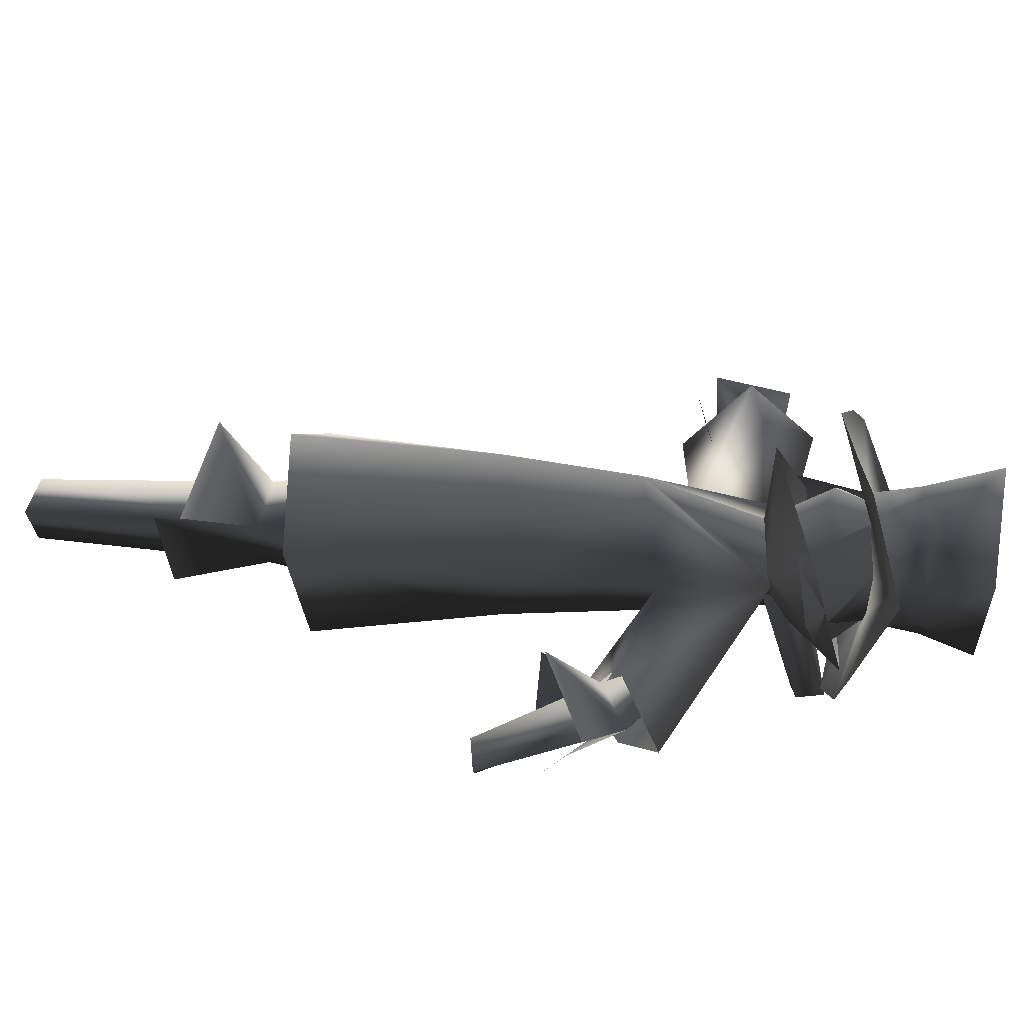
<metadata>
{"format":"obj","ext":"obj","renderer":"f3d","projection":"perspective","resolution":1024,"background":"white","views":[{"elev":33.3,"azim":96.2,"up":"+Z"}]}
</metadata>
<code>
o World_Expansion03_doodads_worgen_items_worgen_scarecrow.m2_.000
v -0.04158 1.404 -0.07709
v 0.02646 1.312 -0.09537
v -0.02932 1.31 -0.08809
v -0.009502 1.309 0.1196
v -0.03306 1.259 0.2455
v 0.05127 1.314 0.1049
v -0.03306 1.259 0.2455
v -0.009502 1.309 0.1196
v -0.06218 1.314 0.0859
v -0.06218 1.314 0.0859
v -0.1199 1.282 0.2008
v -0.03306 1.259 0.2455
v 0.06736 1.283 0.2319
v 0.05127 1.314 0.1049
v -0.03306 1.259 0.2455
v 0.1261 1.309 0.2047
v 0.05127 1.314 0.1049
v 0.06736 1.283 0.2319
v 0.05127 1.314 0.1049
v 0.1261 1.309 0.2047
v 0.1735 1.346 0.05853
v 0.2178 1.357 0.06795
v 0.1735 1.346 0.05853
v 0.1261 1.309 0.2047
v 0.2086 1.294 -0.0749
v 0.1735 1.346 0.05853
v 0.2178 1.357 0.06795
v 0.2086 1.294 -0.0749
v 0.152 1.277 -0.1584
v 0.09742 1.317 -0.02696
v 0.2086 1.294 -0.0749
v 0.09742 1.317 -0.02696
v 0.1735 1.346 0.05853
v 0.09284 1.322 0.03517
v 0.1735 1.346 0.05853
v 0.09742 1.317 -0.02696
v 0.1735 1.346 0.05853
v 0.09284 1.322 0.03517
v 0.05127 1.314 0.1049
v 0.09742 1.317 -0.02696
v 0.152 1.277 -0.1584
v 0.07684 1.31 -0.07032
v 0.02646 1.312 -0.09537
v 0.07684 1.31 -0.07032
v 0.152 1.277 -0.1584
v 0.152 1.277 -0.1584
v 0.04473 1.26 -0.2194
v 0.02646 1.312 -0.09537
v -0.07651 1.277 -0.1966
v 0.02646 1.312 -0.09537
v 0.04473 1.26 -0.2194
v -0.168 1.349 0.001092
v -0.07879 1.33 0.00645
v -0.06289 1.317 -0.05378
v -0.168 1.349 0.001092
v -0.06218 1.314 0.0859
v -0.07879 1.33 0.00645
v -0.06218 1.314 0.0859
v -0.168 1.349 0.001092
v -0.17 1.303 0.1552
v -0.06218 1.314 0.0859
v -0.17 1.303 0.1552
v -0.1199 1.282 0.2008
v 0.02646 1.312 -0.09537
v -0.07651 1.277 -0.1966
v -0.02932 1.31 -0.08809
v -0.06289 1.317 -0.05378
v -0.02932 1.31 -0.08809
v -0.07651 1.277 -0.1966
v -0.06289 1.317 -0.05378
v -0.07651 1.277 -0.1966
v -0.1573 1.294 -0.1361
v -0.1573 1.294 -0.1361
v -0.168 1.349 0.001092
v -0.06289 1.317 -0.05378
v -0.2124 1.358 -0.004039
v -0.168 1.349 0.001092
v -0.1573 1.294 -0.1361
v -0.168 1.349 0.001092
v -0.2124 1.358 -0.004039
v -0.17 1.303 0.1552
v -0.01227 1.391 0.1361
v -0.06218 1.314 0.0859
v -0.009502 1.309 0.1196
v -0.01227 1.391 0.1361
v -0.009502 1.309 0.1196
v 0.05127 1.314 0.1049
v 0.05821 1.404 0.1113
v -0.01227 1.391 0.1361
v 0.05127 1.314 0.1049
v 0.09284 1.322 0.03517
v 0.05821 1.404 0.1113
v 0.05127 1.314 0.1049
v 0.1005 1.404 0.03876
v 0.05821 1.404 0.1113
v 0.09284 1.322 0.03517
v 0.09742 1.317 -0.02696
v 0.1005 1.404 0.03876
v 0.09284 1.322 0.03517
v 0.09742 1.317 -0.02696
v 0.08486 1.404 -0.05594
v 0.1005 1.404 0.03876
v 0.08486 1.404 -0.05594
v 0.09742 1.317 -0.02696
v 0.07684 1.31 -0.07032
v 0.08486 1.404 -0.05594
v 0.07684 1.31 -0.07032
v 0.02646 1.312 -0.09537
v 0.08486 1.404 -0.05594
v 0.1325 1.501 0.05329
v 0.1005 1.404 0.03876
v 0.1005 1.404 0.03876
v 0.1325 1.501 0.05329
v 0.05821 1.404 0.1113
v 0.1325 1.501 0.05329
v -0.01865 1.513 0.1742
v 0.05821 1.404 0.1113
v -0.01865 1.513 0.1742
v -0.01227 1.391 0.1361
v 0.05821 1.404 0.1113
v -0.01865 1.513 0.1742
v -0.07084 1.404 0.08974
v -0.01227 1.391 0.1361
v -0.01227 1.391 0.1361
v -0.07084 1.404 0.08974
v -0.06218 1.314 0.0859
v -0.07879 1.33 0.00645
v -0.06218 1.314 0.0859
v -0.07084 1.404 0.08974
v 0.02901 1.404 -0.1106
v 0.02646 1.312 -0.09537
v -0.04158 1.404 -0.07709
v 0.08486 1.404 -0.05594
v 0.02646 1.312 -0.09537
v 0.02901 1.404 -0.1106
v 0.02901 1.404 -0.1106
v 0.03443 1.494 -0.1429
v 0.08486 1.404 -0.05594
v 0.08486 1.404 -0.05594
v 0.03443 1.494 -0.1429
v 0.1325 1.501 0.05329
v 0.03443 1.494 -0.1429
v 0.005628 1.502 0.02915
v 0.1325 1.501 0.05329
v -0.01865 1.513 0.1742
v 0.1325 1.501 0.05329
v 0.005628 1.502 0.02915
v -0.01865 1.513 0.1742
v 0.005628 1.502 0.02915
v -0.1222 1.501 0.01066
v -0.1222 1.501 0.01066
v -0.07084 1.404 0.08974
v -0.01865 1.513 0.1742
v -0.0881 1.404 0.007077
v -0.07084 1.404 0.08974
v -0.1222 1.501 0.01066
v -0.0881 1.404 0.007077
v -0.07879 1.33 0.00645
v -0.07084 1.404 0.08974
v -0.04158 1.404 -0.07709
v 0.03443 1.494 -0.1429
v 0.02901 1.404 -0.1106
v -0.04158 1.404 -0.07709
v -0.1222 1.501 0.01066
v 0.03443 1.494 -0.1429
v 0.03443 1.494 -0.1429
v -0.1222 1.501 0.01066
v 0.005628 1.502 0.02915
v -0.06289 1.317 -0.05378
v -0.07879 1.33 0.00645
v -0.0881 1.404 0.007077
v -0.04158 1.404 -0.07709
v -0.0881 1.404 0.007077
v -0.1222 1.501 0.01066
v -0.06289 1.317 -0.05378
v -0.0881 1.404 0.007077
v -0.04158 1.404 -0.07709
v -0.04158 1.404 -0.07709
v -0.02932 1.31 -0.08809
v -0.06289 1.317 -0.05378
v -0.6749 1.073 -0.07824
v -0.6695 1.134 -0.09592
v -0.675 1.09 -0.1411
v 0.09284 1.322 0.03517
v 0.1392 1.206 0.09038
v 0.1468 1.225 -0.02662
v 0.1392 1.206 0.09038
v 0.09284 1.322 0.03517
v 0.05283 1.313 0.1029
v -0.09047 1.19 -0.01022
v -0.159 1.257 -0.02629
v 0.007633 1.175 -0.08758
v 0.08232 1.286 -0.1551
v 0.007633 1.175 -0.08758
v -0.159 1.257 -0.02629
v 0.08232 1.286 -0.1551
v 0.07265 1.163 0.01363
v 0.007633 1.175 -0.08758
v 0.07265 1.163 0.01363
v 0.08232 1.286 -0.1551
v 0.1635 1.23 0.09025
v 0.1635 1.23 0.09025
v -0.03012 1.166 0.1807
v 0.07265 1.163 0.01363
v -0.01782 1.154 0.05679
v 0.07265 1.163 0.01363
v -0.03012 1.166 0.1807
v -0.01782 1.154 0.05679
v -0.03012 1.166 0.1807
v -0.09047 1.19 -0.01022
v -0.159 1.257 -0.02629
v -0.09047 1.19 -0.01022
v -0.03012 1.166 0.1807
v 0.3436 0.9267 -0.007857
v 0.361 0.94 -0.07535
v 0.3875 0.8307 -0.1164
v 0.3875 0.8307 -0.1164
v 0.3371 0.8404 0.03485
v 0.3436 0.9267 -0.007857
v 0.2137 1.03 0.02206
v 0.2366 1.05 -0.004473
v 0.361 0.94 -0.07535
v 0.361 0.94 -0.07535
v 0.3436 0.9267 -0.007857
v 0.2137 1.03 0.02206
v 0.4174 0.9722 -0.03339
v 0.2137 1.03 0.02206
v 0.3436 0.9267 -0.007857
v 0.4174 0.9722 -0.03339
v 0.3436 0.9267 -0.007857
v 0.3468 0.8459 0.04434
v 0.3468 0.8459 0.04434
v 0.4809 0.9122 -0.01106
v 0.4174 0.9722 -0.03339
v 0.2137 1.03 0.02206
v 0.4174 0.9722 -0.03339
v 0.3057 1.058 -0.006863
v 0.361 0.94 -0.07535
v 0.3057 1.058 -0.006863
v 0.4174 0.9722 -0.03339
v 0.3057 1.058 -0.006863
v 0.361 0.94 -0.07535
v 0.2366 1.05 -0.004473
v 0.361 0.94 -0.07535
v 0.4174 0.9722 -0.03339
v 0.4936 0.8931 -0.02558
v 0.4936 0.8931 -0.02558
v 0.4171 0.8499 -0.1233
v 0.361 0.94 -0.07535
v 0.03722 1.322 -0.08567
v -0.05765 1.3 -0.08208
v -0.06319 1.341 0.001256
v -0.09506 1.319 -0.02627
v -0.1473 1.214 -0.04759
v -0.06266 1.313 0.08614
v -0.1046 1.178 0.09114
v -0.06266 1.313 0.08614
v -0.1473 1.214 -0.04759
v -0.0423 -0.00815 0.03374
v -0.05971 0.3696 0.04353
v 0.006084 -0.00815 -0.0479
v 0.006084 0.3696 -0.06749
v 0.006084 -0.00815 -0.0479
v -0.05971 0.3696 0.04353
v 0.05446 -0.00815 0.03374
v 0.07188 0.3696 0.04353
v -0.0423 -0.00815 0.03374
v -0.05971 0.3696 0.04353
v -0.0423 -0.00815 0.03374
v 0.07188 0.3696 0.04353
v 0.006084 -0.00815 -0.0479
v 0.006084 0.3696 -0.06749
v 0.05446 -0.00815 0.03374
v 0.07188 0.3696 0.04353
v 0.05446 -0.00815 0.03374
v 0.006084 0.3696 -0.06749
v -0.3303 1.07 -0.02436
v -0.5572 1.067 -0.1701
v -0.5189 1.032 -0.01923
v -0.5572 1.067 -0.1701
v -0.3303 1.07 -0.02436
v -0.3238 1.076 -0.1039
v -0.6342 1.194 -0.0773
v -0.5247 1.184 -0.08457
v -0.5139 1.121 -0.1276
v -0.5139 1.121 -0.1276
v -0.6201 1.069 -0.1736
v -0.6342 1.194 -0.0773
v 0.01892 0.214 -0.1042
v 0.006084 0.3696 -0.06749
v 0.1015 0.214 0.06853
v 0.07188 0.3696 0.04353
v 0.1015 0.214 0.06853
v 0.006084 0.3696 -0.06749
v 0.006084 0.3696 -0.06749
v 0.006084 0.6414 -0.123
v 0.07188 0.3696 0.04353
v 0.1212 0.6414 0.07129
v 0.07188 0.3696 0.04353
v 0.006084 0.6414 -0.123
v 0.1545 0.8 0.03091
v 0.1212 0.6414 0.07129
v 0.01693 0.747 -0.1333
v 0.006084 0.6414 -0.123
v 0.01693 0.747 -0.1333
v 0.1212 0.6414 0.07129
v 0.1468 1.225 -0.02662
v 0.0365 1.251 -0.1499
v 0.09284 1.322 0.03517
v 0.02646 1.312 -0.09537
v 0.09284 1.322 0.03517
v 0.0365 1.251 -0.1499
v 0.02646 1.312 -0.09537
v 0.0365 1.251 -0.1499
v -0.09506 1.319 -0.02627
v -0.1473 1.214 -0.04759
v -0.09506 1.319 -0.02627
v 0.0365 1.251 -0.1499
v -0.03093 0.747 0.1381
v -0.1091 0.6414 0.07129
v 0.1212 0.6414 0.07129
v 0.1212 0.6414 0.07129
v 0.1545 0.8 0.03091
v -0.03093 0.747 0.1381
v -0.2182 0.747 -0.0348
v -0.1091 0.6414 0.07129
v -0.03093 0.747 0.1381
v -0.1091 0.6414 0.07129
v -0.2182 0.747 -0.0348
v 0.006084 0.6414 -0.123
v 0.01693 0.747 -0.1333
v 0.006084 0.6414 -0.123
v -0.2182 0.747 -0.0348
v 0.006084 0.3696 -0.06749
v -0.0332 0.2126 -0.1091
v -0.05971 0.3696 0.04353
v -0.1483 0.2686 0.08517
v -0.05971 0.3696 0.04353
v -0.0332 0.2126 -0.1091
v 0.006084 0.6414 -0.123
v 0.006084 0.3696 -0.06749
v -0.1091 0.6414 0.07129
v -0.05971 0.3696 0.04353
v -0.1091 0.6414 0.07129
v 0.006084 0.3696 -0.06749
v -0.1091 0.6414 0.07129
v -0.05971 0.3696 0.04353
v 0.07188 0.3696 0.04353
v 0.07188 0.3696 0.04353
v 0.1212 0.6414 0.07129
v -0.1091 0.6414 0.07129
v -0.05971 0.3696 0.04353
v -0.1367 0.2686 0.103
v 0.07188 0.3696 0.04353
v 0.1489 0.2686 0.103
v 0.07188 0.3696 0.04353
v -0.1367 0.2686 0.103
v 0.01693 0.747 -0.1333
v 0.3096 0.4609 0.1608
v 0 0.429 -0.2051
v 0 0.429 -0.2051
v -0.3023 0.4178 -0.009336
v 0.01693 0.747 -0.1333
v -0.2182 0.747 -0.0348
v 0.01693 0.747 -0.1333
v -0.3023 0.4178 -0.009336
v -0.03093 0.747 0.1381
v -0.2182 0.747 -0.0348
v -0.3023 0.4178 -0.009336
v -0.3023 0.4178 -0.009336
v -0.01904 0.4114 0.1608
v -0.03093 0.747 0.1381
v 0.3096 0.4609 0.1608
v -0.03093 0.747 0.1381
v -0.01904 0.4114 0.1608
v -0.03093 0.747 0.1381
v 0.3096 0.4609 0.1608
v 0.1545 0.8 0.03091
v 0.3096 0.4609 0.1608
v 0.01693 0.747 -0.1333
v 0.1545 0.8 0.03091
v 0.4677 0.752 -0.02812
v 0.5229 0.7623 -0.04419
v 0.4174 0.9722 -0.03339
v 0.4174 0.9722 -0.03339
v 0.3436 0.9267 -0.007857
v 0.4677 0.752 -0.02812
v 0.4786 0.7603 -0.08211
v 0.5229 0.7623 -0.04419
v 0.4677 0.752 -0.02812
v 0.4786 0.7603 -0.08211
v 0.4677 0.752 -0.02812
v 0.3436 0.9267 -0.007857
v 0.3436 0.9267 -0.007857
v 0.361 0.94 -0.07535
v 0.4786 0.7603 -0.08211
v 0.5229 0.7623 -0.04419
v 0.4786 0.7603 -0.08211
v 0.361 0.94 -0.07535
v 0.361 0.94 -0.07535
v 0.4174 0.9722 -0.03339
v 0.5229 0.7623 -0.04419
v 0.1239 1.168 0.02488
v 0.3704 0.96 0.02635
v 0.437 1.019 -0.05579
v 0.3704 0.96 0.02635
v 0.1239 1.168 0.02488
v 0.1234 1.003 0.02479
v 0.1234 1.003 0.02479
v 0.2836 0.8966 -0.06739
v 0.3704 0.96 0.02635
v 0.2836 0.8966 -0.06739
v 0.1234 1.003 0.02479
v 0.3548 0.9564 -0.108
v 0.1239 1.168 0.02488
v 0.3548 0.9564 -0.108
v 0.1234 1.003 0.02479
v 0.3548 0.9564 -0.108
v 0.1239 1.168 0.02488
v 0.437 1.019 -0.05579
v -0.02814 0.9618 0.1153
v -0.1396 1.04 -0.02157
v -0.2182 0.747 -0.0348
v -0.2182 0.747 -0.0348
v -0.03093 0.747 0.1381
v -0.02814 0.9618 0.1153
v 0.1545 0.8 0.03091
v -0.02814 0.9618 0.1153
v -0.03093 0.747 0.1381
v -0.02814 0.9618 0.1153
v 0.1545 0.8 0.03091
v 0.1234 1.003 0.02479
v 0.01196 0.9618 -0.1121
v 0.1545 0.8 0.03091
v 0.01693 0.747 -0.1333
v 0.1545 0.8 0.03091
v 0.01196 0.9618 -0.1121
v 0.1234 1.003 0.02479
v -0.1396 1.04 -0.02157
v 0.01196 0.9618 -0.1121
v -0.2182 0.747 -0.0348
v 0.01693 0.747 -0.1333
v -0.2182 0.747 -0.0348
v 0.01196 0.9618 -0.1121
v -0.02814 0.9618 0.1153
v 0.07265 1.163 0.01363
v -0.01782 1.154 0.05679
v -0.01782 1.154 0.05679
v -0.09047 1.19 -0.01022
v -0.02814 0.9618 0.1153
v -0.09047 1.19 -0.01022
v -0.1803 1.203 -0.02875
v -0.02814 0.9618 0.1153
v -0.1803 1.203 -0.02875
v -0.09047 1.19 -0.01022
v -0.1396 1.04 -0.02157
v -0.02814 0.9618 0.1153
v -0.1803 1.203 -0.02875
v -0.1396 1.04 -0.02157
v -0.09047 1.19 -0.01022
v 0.01196 0.9618 -0.1121
v -0.1396 1.04 -0.02157
v -0.09047 1.19 -0.01022
v 0.007633 1.175 -0.08758
v 0.01196 0.9618 -0.1121
v 0.007633 1.175 -0.08758
v 0.07265 1.163 0.01363
v 0.01196 0.9618 -0.1121
v 0.1234 1.003 0.02479
v 0.01196 0.9618 -0.1121
v 0.07265 1.163 0.01363
v 0.1239 1.168 0.02488
v -0.02814 0.9618 0.1153
v 0.1234 1.003 0.02479
v 0.1239 1.168 0.02488
v 0.07265 1.163 0.01363
v -0.02814 0.9618 0.1153
v 0.1239 1.168 0.02488
v 0.1234 1.003 0.02479
v 0.07265 1.163 0.01363
v -0.5006 1.238 -0.08523
v -0.1803 1.203 -0.02875
v -0.4802 1.094 -0.2082
v -0.1396 1.04 -0.02157
v -0.4802 1.094 -0.2082
v -0.1803 1.203 -0.02875
v -0.4802 1.094 -0.2082
v -0.1396 1.04 -0.02157
v -0.5091 1.01 -0.1185
v -0.1396 1.04 -0.02157
v -0.4979 1.125 0.0155
v -0.5091 1.01 -0.1185
v -0.4979 1.125 0.0155
v -0.1396 1.04 -0.02157
v -0.1803 1.203 -0.02875
v -0.1803 1.203 -0.02875
v -0.5006 1.238 -0.08523
v -0.4979 1.125 0.0155
v -0.5247 1.184 -0.08457
v -0.3898 1.184 -0.06219
v -0.5139 1.121 -0.1276
v -0.3238 1.076 -0.1039
v -0.5139 1.121 -0.1276
v -0.3898 1.184 -0.06219
v -0.5247 1.184 -0.08457
v -0.6115 1.195 -0.0626
v -0.5769 1.062 -0.01742
v -0.3898 1.184 -0.06219
v -0.5247 1.184 -0.08457
v -0.3303 1.07 -0.02436
v -0.5136 1.098 -0.06046
v -0.3303 1.07 -0.02436
v -0.5247 1.184 -0.08457
v -0.5769 1.062 -0.01742
v -0.5136 1.098 -0.06046
v -0.5247 1.184 -0.08457
v -0.5136 1.098 -0.06046
v -0.5769 1.062 -0.01742
v -0.6201 1.069 -0.1736
v -0.6201 1.069 -0.1736
v -0.5139 1.121 -0.1276
v -0.5136 1.098 -0.06046
v -0.3303 1.07 -0.02436
v -0.5136 1.098 -0.06046
v -0.5139 1.121 -0.1276
v -0.5139 1.121 -0.1276
v -0.3238 1.076 -0.1039
v -0.3303 1.07 -0.02436
v 0.01372 1.214 -0.2407
v 0.03444 1.268 -0.2393
v 0.06626 1.222 -0.224
v -0.02815 1.216 -0.01879
v 0.03249 1.149 -0.02422
v 0.06626 1.222 -0.224
v 0.06626 1.222 -0.224
v 0.03444 1.268 -0.2393
v -0.02815 1.216 -0.01879
v -0.0354 1.143 -0.04394
v -0.02815 1.216 -0.01879
v 0.03444 1.268 -0.2393
v 0.03444 1.268 -0.2393
v 0.01372 1.214 -0.2407
v -0.0354 1.143 -0.04394
v 0.03249 1.149 -0.02422
v -0.0354 1.143 -0.04394
v 0.01372 1.214 -0.2407
v 0.01372 1.214 -0.2407
v 0.06626 1.222 -0.224
v 0.03249 1.149 -0.02422
v -0.01783 1.154 0.05679
v -0.01333 1.257 0.1231
v -0.08716 1.27 0.0762
v -0.09047 1.19 -0.01022
v -0.08716 1.27 0.0762
v -0.1045 1.282 -0.008594
v -0.01783 1.154 0.05679
v -0.08716 1.27 0.0762
v -0.09047 1.19 -0.01022
v -0.09047 1.19 -0.01022
v -0.05765 1.3 -0.08208
v 0.007633 1.175 -0.08758
v -0.09047 1.19 -0.01022
v -0.1045 1.282 -0.008594
v -0.05765 1.3 -0.08208
v -0.06319 1.341 0.001256
v -0.05765 1.3 -0.08208
v -0.1045 1.282 -0.008594
v -0.06319 1.341 0.001256
v -0.1045 1.282 -0.008594
v -0.08716 1.27 0.0762
v -0.06319 1.341 0.001256
v -0.08716 1.27 0.0762
v 0.004157 1.335 0.103
v 0.004157 1.335 0.103
v -0.08716 1.27 0.0762
v -0.01333 1.257 0.1231
v 0.004157 1.335 0.103
v -0.01333 1.257 0.1231
v 0.06749 1.233 0.1035
v -0.01783 1.154 0.05679
v 0.06749 1.233 0.1035
v -0.01333 1.257 0.1231
v -0.01783 1.154 0.05679
v 0.07265 1.163 0.01363
v 0.06749 1.233 0.1035
v 0.03722 1.322 -0.08567
v 0.09849 1.251 -0.05455
v 0.02621 1.265 -0.1012
v 0.03722 1.322 -0.08567
v 0.09284 1.322 0.03517
v 0.09849 1.251 -0.05455
v 0.09284 1.322 0.03517
v 0.1127 1.221 0.02969
v 0.09849 1.251 -0.05455
v 0.03722 1.322 -0.08567
v 0.02621 1.265 -0.1012
v -0.05765 1.3 -0.08208
v 0.007633 1.175 -0.08758
v -0.05765 1.3 -0.08208
v 0.02621 1.265 -0.1012
v 0.007633 1.175 -0.08758
v 0.02621 1.265 -0.1012
v 0.09849 1.251 -0.05455
v 0.07265 1.163 0.01363
v 0.007633 1.175 -0.08758
v 0.09849 1.251 -0.05455
v 0.07265 1.163 0.01363
v 0.09849 1.251 -0.05455
v 0.1127 1.221 0.02969
v 0.07265 1.163 0.01363
v 0.1127 1.221 0.02969
v 0.06749 1.233 0.1035
v 0.09284 1.322 0.03517
v 0.06749 1.233 0.1035
v 0.1127 1.221 0.02969
v 0.09284 1.322 0.03517
v 0.004157 1.335 0.103
v 0.06749 1.233 0.1035
v -0.5247 1.184 -0.08457
v -0.6695 1.134 -0.09592
v -0.6749 1.073 -0.07824
v -0.6749 1.073 -0.07824
v -0.5136 1.098 -0.06046
v -0.5247 1.184 -0.08457
v -0.5136 1.098 -0.06046
v -0.6749 1.073 -0.07824
v -0.675 1.09 -0.1411
v -0.675 1.09 -0.1411
v -0.5139 1.121 -0.1276
v -0.5136 1.098 -0.06046
v -0.5139 1.121 -0.1276
v -0.675 1.09 -0.1411
v -0.6695 1.134 -0.09592
v -0.6695 1.134 -0.09592
v -0.5247 1.184 -0.08457
v -0.5139 1.121 -0.1276
f 1 2 3
f 4 5 6
f 7 8 9
f 10 11 12
f 13 14 15
f 16 17 18
f 19 20 21
f 22 23 24
f 25 26 27
f 28 29 30
f 31 32 33
f 34 35 36
f 37 38 39
f 40 41 42
f 43 44 45
f 46 47 48
f 49 50 51
f 52 53 54
f 55 56 57
f 58 59 60
f 61 62 63
f 64 65 66
f 67 68 69
f 70 71 72
f 73 74 75
f 76 77 78
f 79 80 81
f 82 83 84
f 85 86 87
f 88 89 90
f 91 92 93
f 94 95 96
f 97 98 99
f 100 101 102
f 103 104 105
f 106 107 108
f 109 110 111
f 112 113 114
f 115 116 117
f 118 119 120
f 121 122 123
f 124 125 126
f 127 128 129
f 130 131 132
f 133 134 135
f 136 137 138
f 139 140 141
f 142 143 144
f 145 146 147
f 148 149 150
f 151 152 153
f 154 155 156
f 157 158 159
f 160 161 162
f 163 164 165
f 166 167 168
f 169 170 171
f 172 173 174
f 175 176 177
f 178 179 180
f 181 182 183
f 184 185 186
f 187 188 189
f 190 191 192
f 193 194 195
f 196 197 198
f 199 200 201
f 202 203 204
f 205 206 207
f 208 209 210
f 211 212 213
f 214 215 216
f 217 218 219
f 220 221 222
f 223 224 225
f 226 227 228
f 229 230 231
f 232 233 234
f 235 236 237
f 238 239 240
f 241 242 243
f 244 245 246
f 247 248 249
f 250 251 252
f 253 254 255
f 256 257 258
f 259 260 261
f 262 263 264
f 265 266 267
f 268 269 270
f 271 272 273
f 274 275 276
f 277 278 279
f 280 281 282
f 283 284 285
f 286 287 288
f 289 290 291
f 292 293 294
f 295 296 297
f 298 299 300
f 301 302 303
f 304 305 306
f 307 308 309
f 310 311 312
f 313 314 315
f 316 317 318
f 319 320 321
f 322 323 324
f 325 326 327
f 328 329 330
f 331 332 333
f 334 335 336
f 337 338 339
f 340 341 342
f 343 344 345
f 346 347 348
f 349 350 351
f 352 353 354
f 355 356 357
f 358 359 360
f 361 362 363
f 364 365 366
f 367 368 369
f 370 371 372
f 373 374 375
f 376 377 378
f 379 380 381
f 382 383 384
f 385 386 387
f 388 389 390
f 391 392 393
f 394 395 396
f 397 398 399
f 400 401 402
f 403 404 405
f 406 407 408
f 409 410 411
f 412 413 414
f 415 416 417
f 418 419 420
f 421 422 423
f 424 425 426
f 427 428 429
f 430 431 432
f 433 434 435
f 436 437 438
f 439 440 441
f 442 443 444
f 445 446 447
f 448 449 450
f 451 452 453
f 454 455 456
f 457 458 459
f 460 461 462
f 463 464 465
f 466 467 468
f 469 470 471
f 472 473 474
f 475 476 477
f 478 479 480
f 481 482 483
f 484 485 486
f 487 488 489
f 490 491 492
f 493 494 495
f 496 497 498
f 499 500 501
f 502 503 504
f 505 506 507
f 508 509 510
f 511 512 513
f 514 515 516
f 517 518 519
f 520 521 522
f 523 524 525
f 526 527 528
f 529 530 531
f 532 533 534
f 535 536 537
f 538 539 540
f 541 542 543
f 544 545 546
f 547 548 549
f 550 551 552
f 553 554 555
f 556 557 558
f 559 560 561
f 562 563 564
f 565 566 567
f 568 569 570
f 571 572 573
f 574 575 576
f 577 578 579
f 580 581 582
f 583 584 585
f 586 587 588
f 589 590 591
f 592 593 594
f 595 596 597
f 598 599 600
f 601 602 603
f 604 605 606
f 607 608 609
f 610 611 612
f 613 614 615
f 616 617 618
f 619 620 621
f 622 623 624
f 625 626 627
f 628 629 630
f 631 632 633
f 634 635 636

</code>
